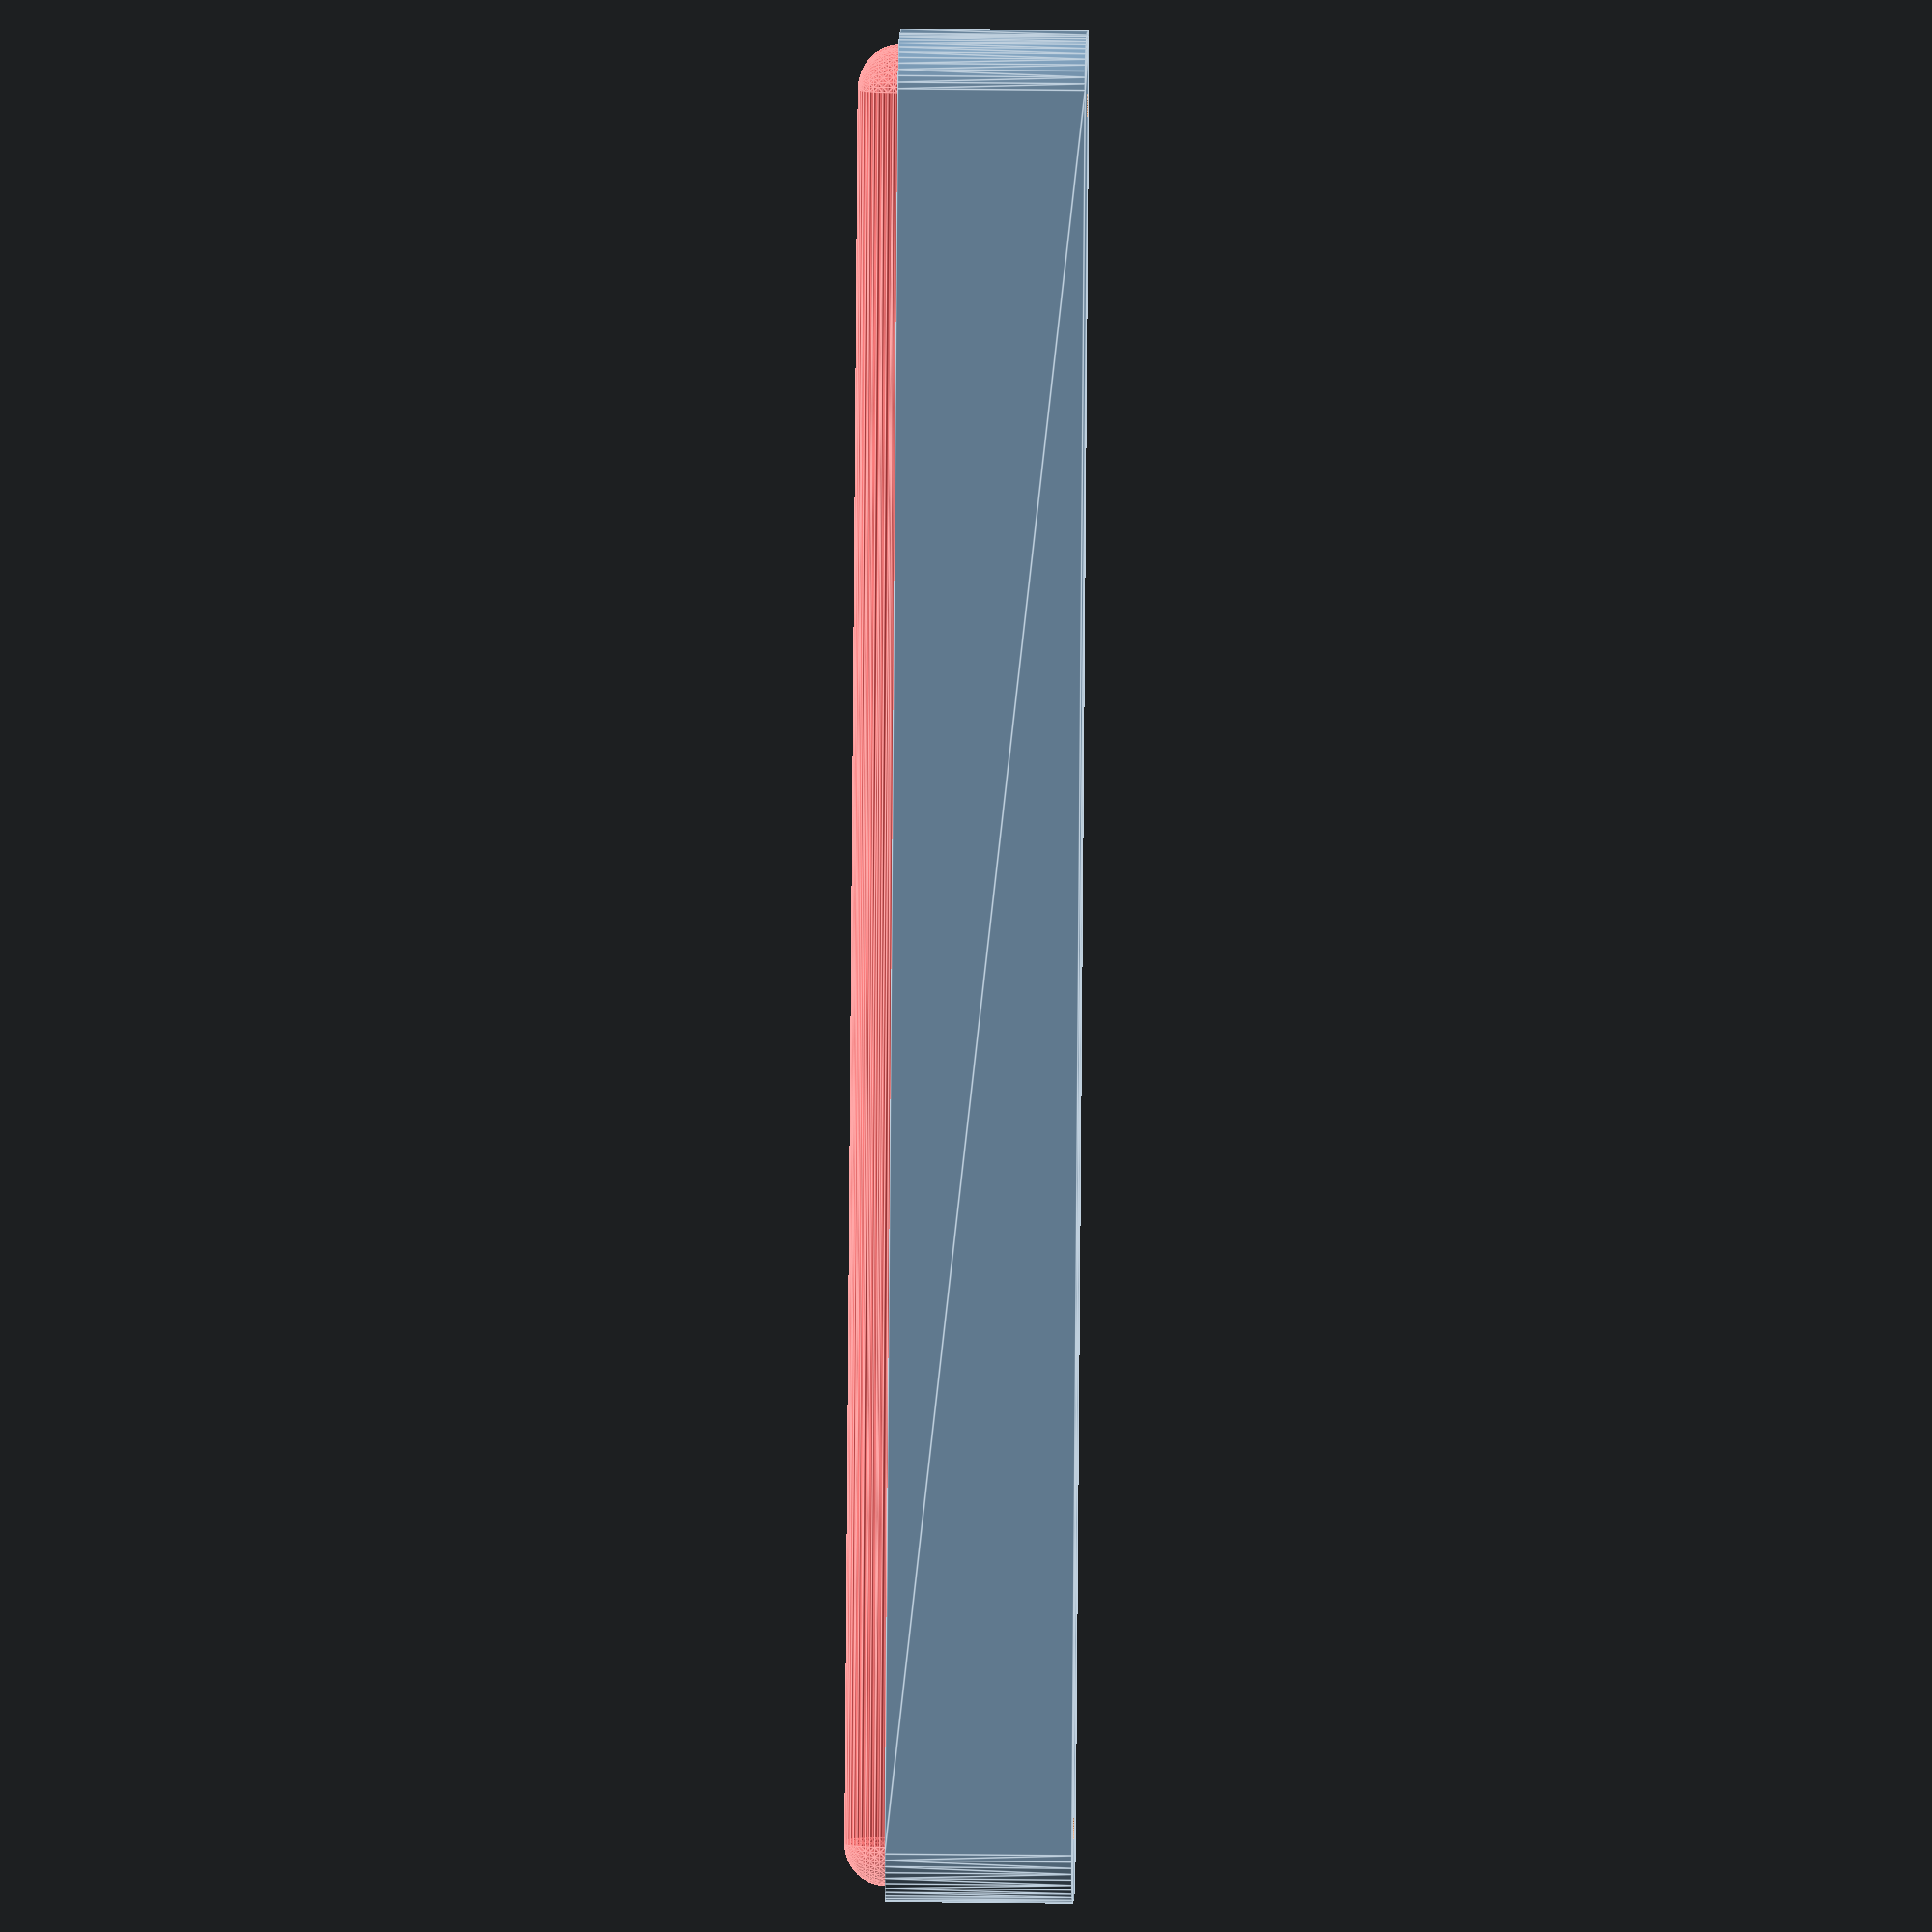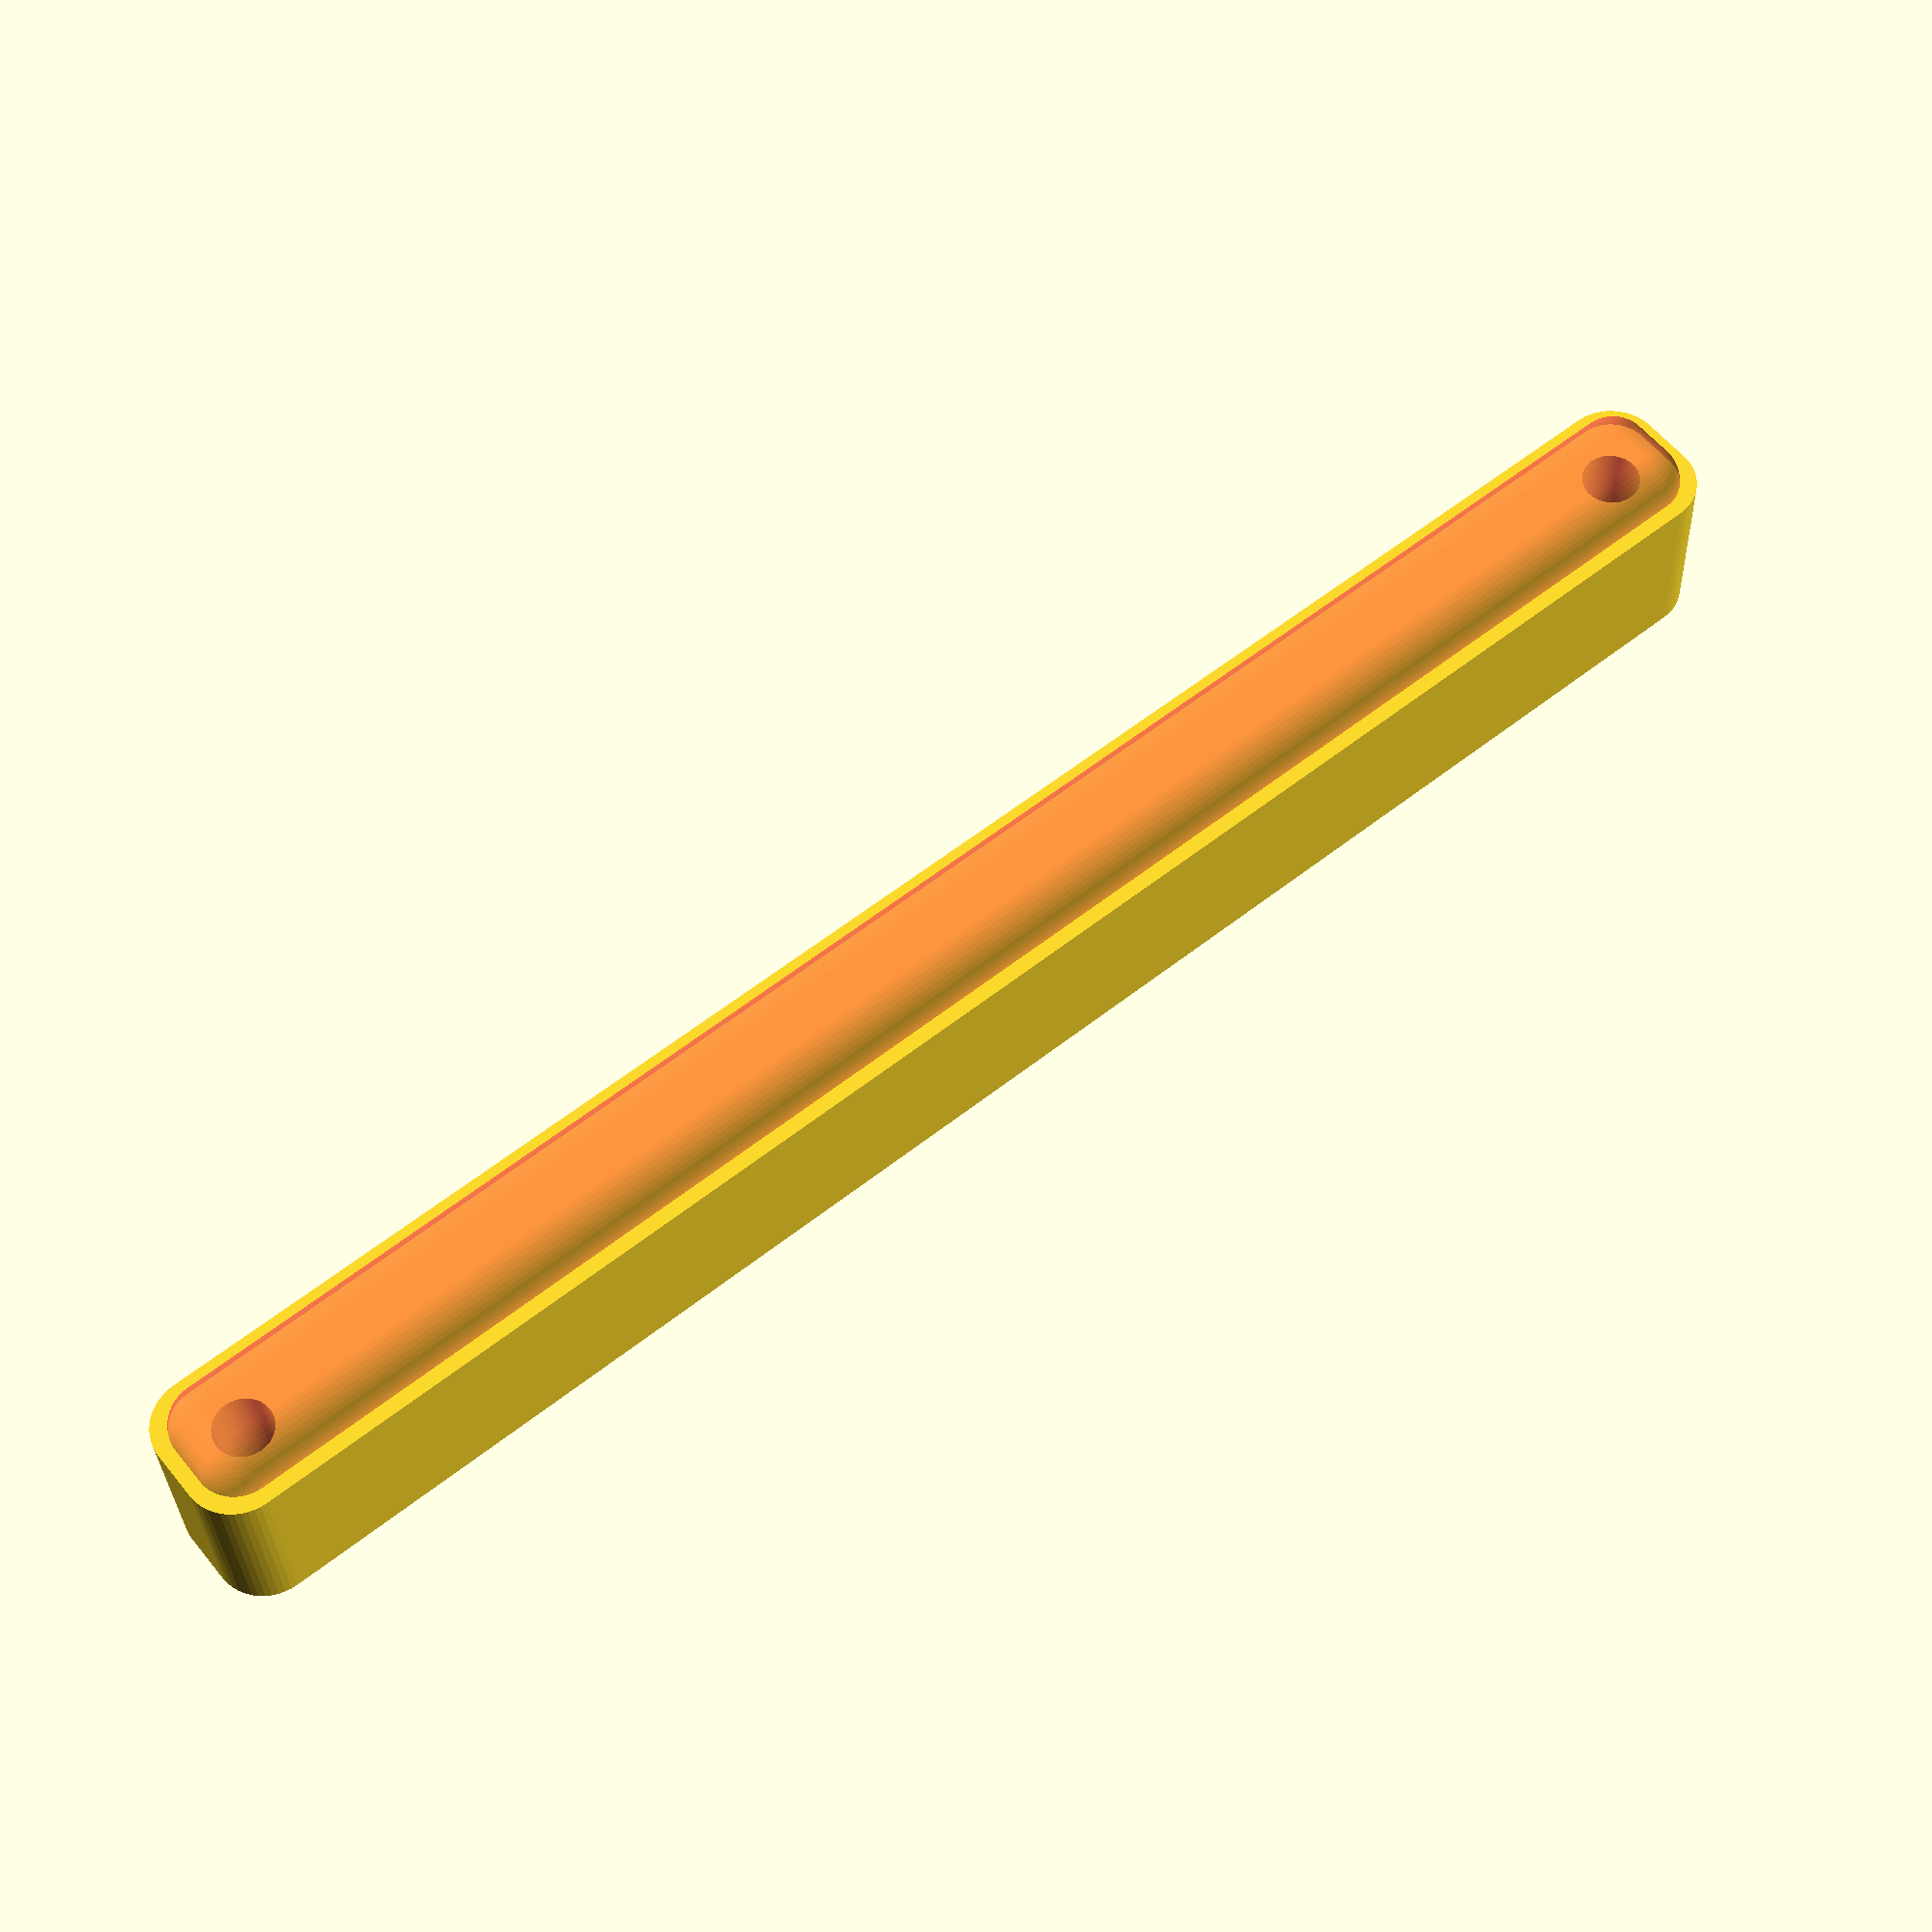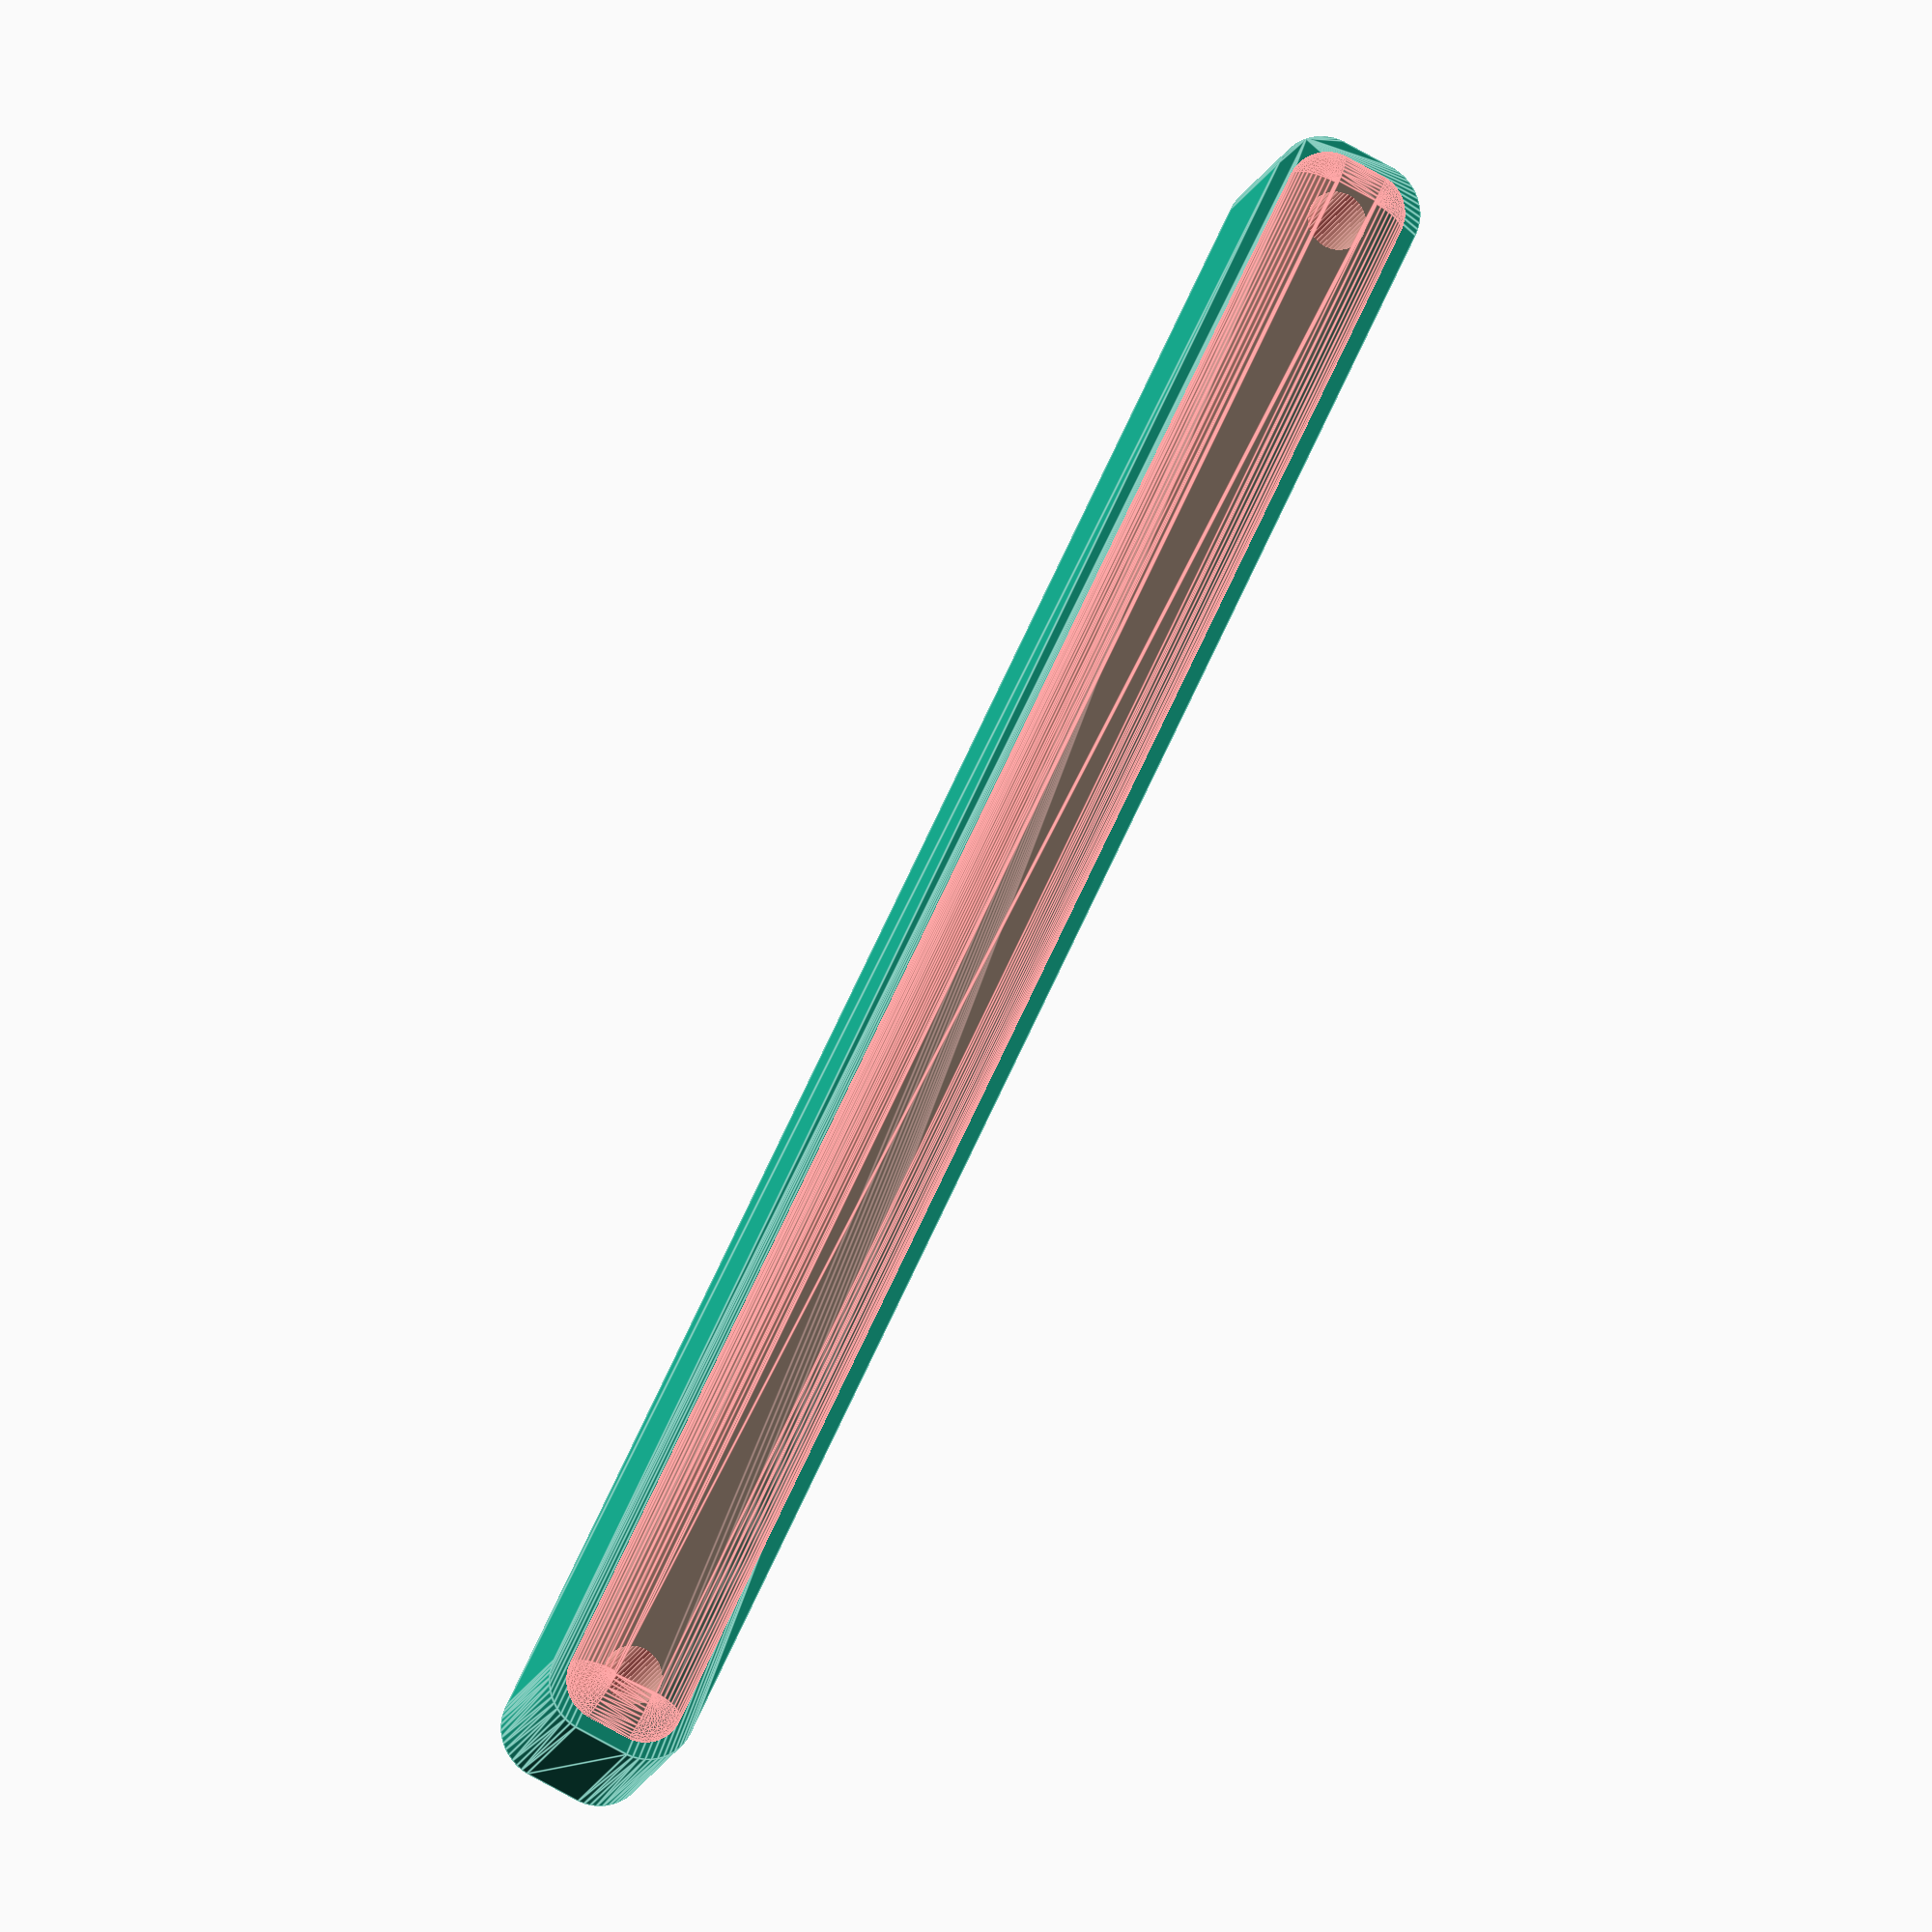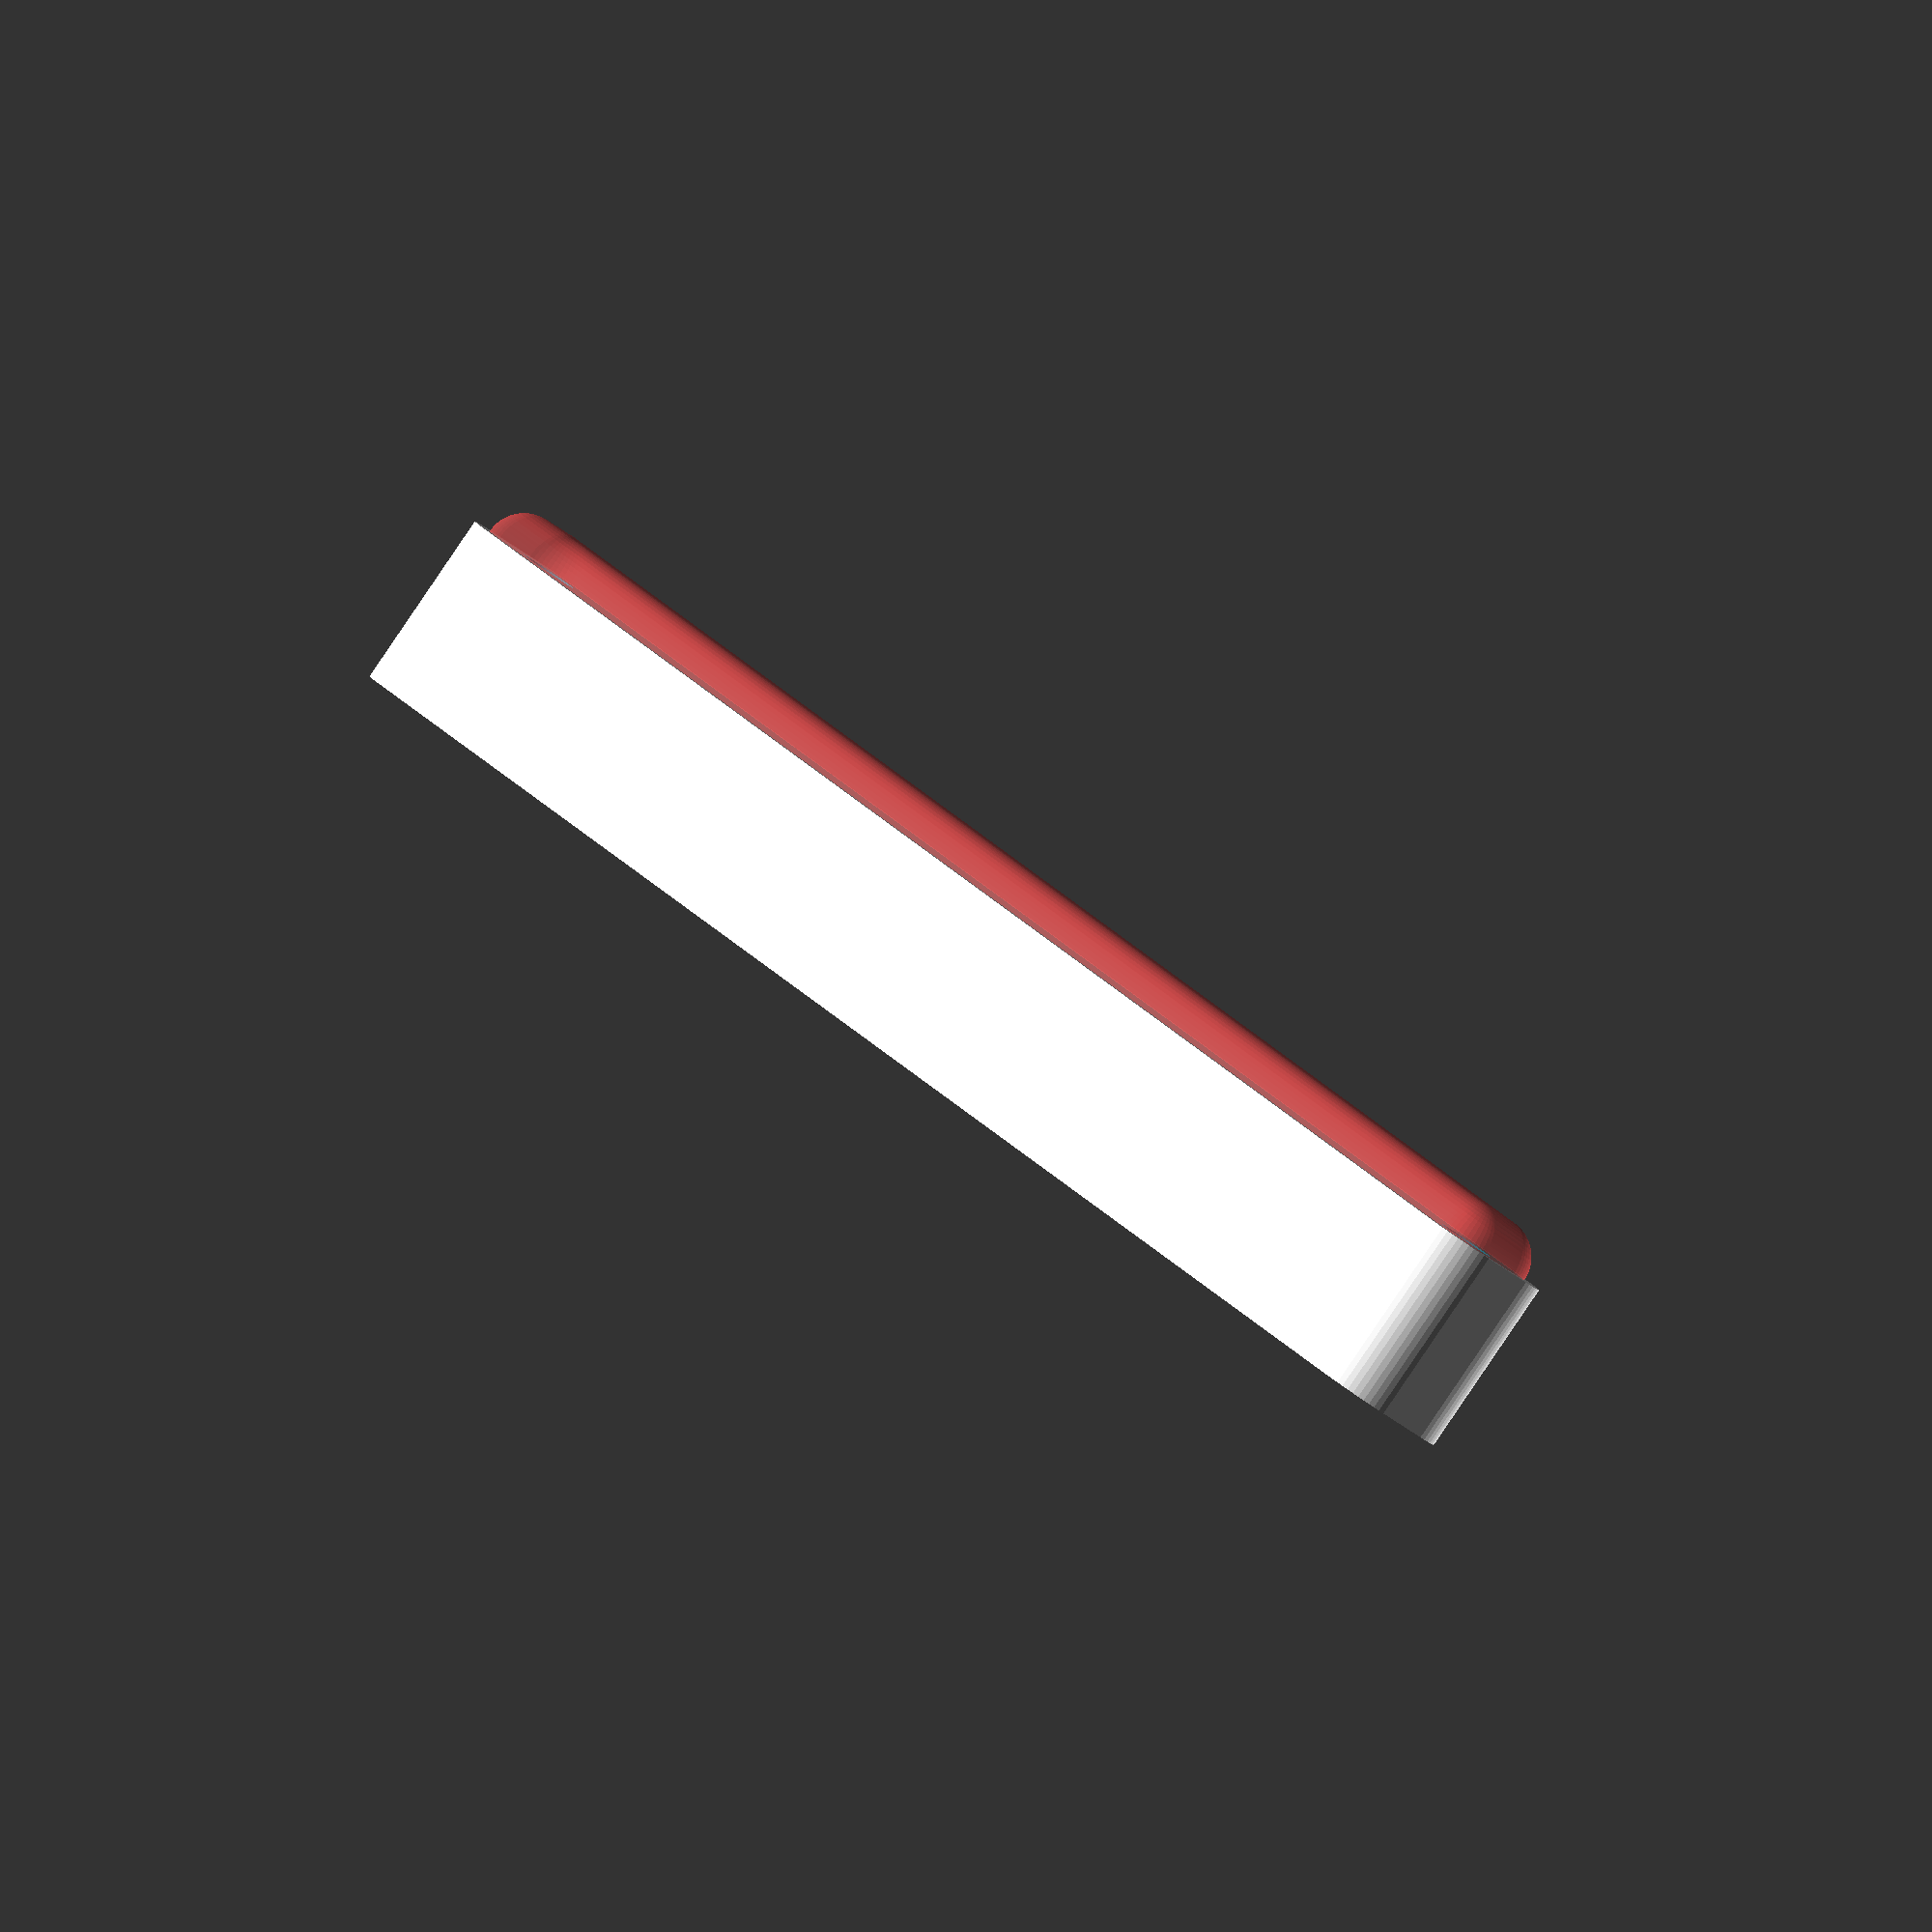
<openscad>
$fn = 50;


difference() {
	union() {
		hull() {
			translate(v = [-2.5000000000, 85.0000000000, 0]) {
				cylinder(h = 18, r = 5);
			}
			translate(v = [2.5000000000, 85.0000000000, 0]) {
				cylinder(h = 18, r = 5);
			}
			translate(v = [-2.5000000000, -85.0000000000, 0]) {
				cylinder(h = 18, r = 5);
			}
			translate(v = [2.5000000000, -85.0000000000, 0]) {
				cylinder(h = 18, r = 5);
			}
		}
	}
	union() {
		translate(v = [0.0000000000, -82.5000000000, 2]) {
			rotate(a = [0, 0, 0]) {
				difference() {
					union() {
						translate(v = [0, 0, -6.0000000000]) {
							cylinder(h = 6, r = 1.5000000000);
						}
						translate(v = [0, 0, -6.0000000000]) {
							cylinder(h = 6, r = 1.8000000000);
						}
						translate(v = [0, 0, -1.7000000000]) {
							cylinder(h = 1.7000000000, r1 = 1.5000000000, r2 = 2.9000000000);
						}
						cylinder(h = 250, r = 2.9000000000);
						translate(v = [0, 0, -6.0000000000]) {
							cylinder(h = 6, r = 1.5000000000);
						}
					}
					union();
				}
			}
		}
		translate(v = [0.0000000000, -82.5000000000, 2]) {
			rotate(a = [0, 0, 0]) {
				difference() {
					union() {
						translate(v = [0, 0, -6.0000000000]) {
							cylinder(h = 6, r = 1.5000000000);
						}
						translate(v = [0, 0, -6.0000000000]) {
							cylinder(h = 6, r = 1.8000000000);
						}
						translate(v = [0, 0, -1.7000000000]) {
							cylinder(h = 1.7000000000, r1 = 1.5000000000, r2 = 2.9000000000);
						}
						cylinder(h = 250, r = 2.9000000000);
						translate(v = [0, 0, -6.0000000000]) {
							cylinder(h = 6, r = 1.5000000000);
						}
					}
					union();
				}
			}
		}
		translate(v = [0.0000000000, 82.5000000000, 2]) {
			rotate(a = [0, 0, 0]) {
				difference() {
					union() {
						translate(v = [0, 0, -6.0000000000]) {
							cylinder(h = 6, r = 1.5000000000);
						}
						translate(v = [0, 0, -6.0000000000]) {
							cylinder(h = 6, r = 1.8000000000);
						}
						translate(v = [0, 0, -1.7000000000]) {
							cylinder(h = 1.7000000000, r1 = 1.5000000000, r2 = 2.9000000000);
						}
						cylinder(h = 250, r = 2.9000000000);
						translate(v = [0, 0, -6.0000000000]) {
							cylinder(h = 6, r = 1.5000000000);
						}
					}
					union();
				}
			}
		}
		translate(v = [0.0000000000, 82.5000000000, 2]) {
			rotate(a = [0, 0, 0]) {
				difference() {
					union() {
						translate(v = [0, 0, -6.0000000000]) {
							cylinder(h = 6, r = 1.5000000000);
						}
						translate(v = [0, 0, -6.0000000000]) {
							cylinder(h = 6, r = 1.8000000000);
						}
						translate(v = [0, 0, -1.7000000000]) {
							cylinder(h = 1.7000000000, r1 = 1.5000000000, r2 = 2.9000000000);
						}
						cylinder(h = 250, r = 2.9000000000);
						translate(v = [0, 0, -6.0000000000]) {
							cylinder(h = 6, r = 1.5000000000);
						}
					}
					union();
				}
			}
		}
		translate(v = [0, 0, 3]) {
			#hull() {
				union() {
					translate(v = [-2.0000000000, 84.5000000000, 4]) {
						cylinder(h = 11, r = 4);
					}
					translate(v = [-2.0000000000, 84.5000000000, 4]) {
						sphere(r = 4);
					}
					translate(v = [-2.0000000000, 84.5000000000, 15]) {
						sphere(r = 4);
					}
				}
				union() {
					translate(v = [2.0000000000, 84.5000000000, 4]) {
						cylinder(h = 11, r = 4);
					}
					translate(v = [2.0000000000, 84.5000000000, 4]) {
						sphere(r = 4);
					}
					translate(v = [2.0000000000, 84.5000000000, 15]) {
						sphere(r = 4);
					}
				}
				union() {
					translate(v = [-2.0000000000, -84.5000000000, 4]) {
						cylinder(h = 11, r = 4);
					}
					translate(v = [-2.0000000000, -84.5000000000, 4]) {
						sphere(r = 4);
					}
					translate(v = [-2.0000000000, -84.5000000000, 15]) {
						sphere(r = 4);
					}
				}
				union() {
					translate(v = [2.0000000000, -84.5000000000, 4]) {
						cylinder(h = 11, r = 4);
					}
					translate(v = [2.0000000000, -84.5000000000, 4]) {
						sphere(r = 4);
					}
					translate(v = [2.0000000000, -84.5000000000, 15]) {
						sphere(r = 4);
					}
				}
			}
		}
	}
}
</openscad>
<views>
elev=159.1 azim=343.5 roll=88.5 proj=o view=edges
elev=210.9 azim=51.6 roll=178.2 proj=p view=solid
elev=15.0 azim=25.1 roll=344.9 proj=o view=edges
elev=268.0 azim=319.8 roll=214.2 proj=o view=wireframe
</views>
